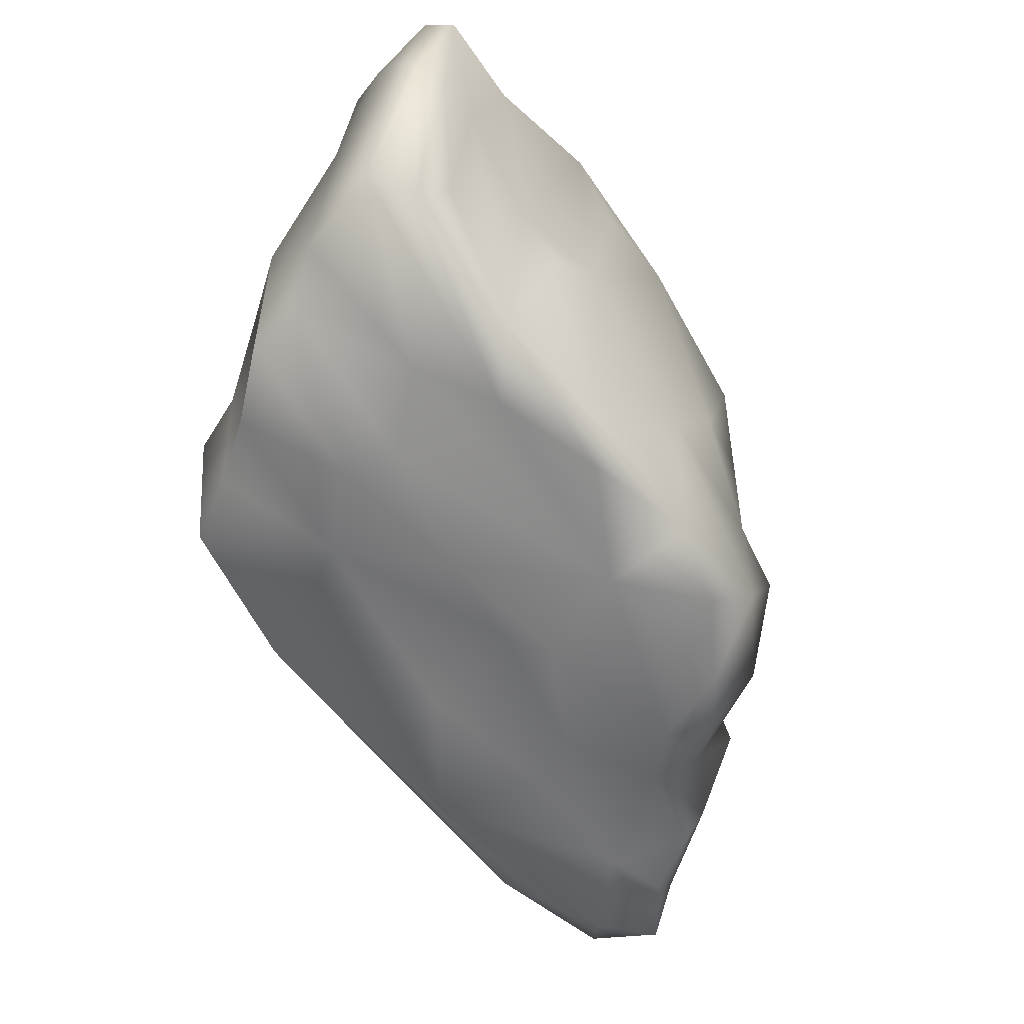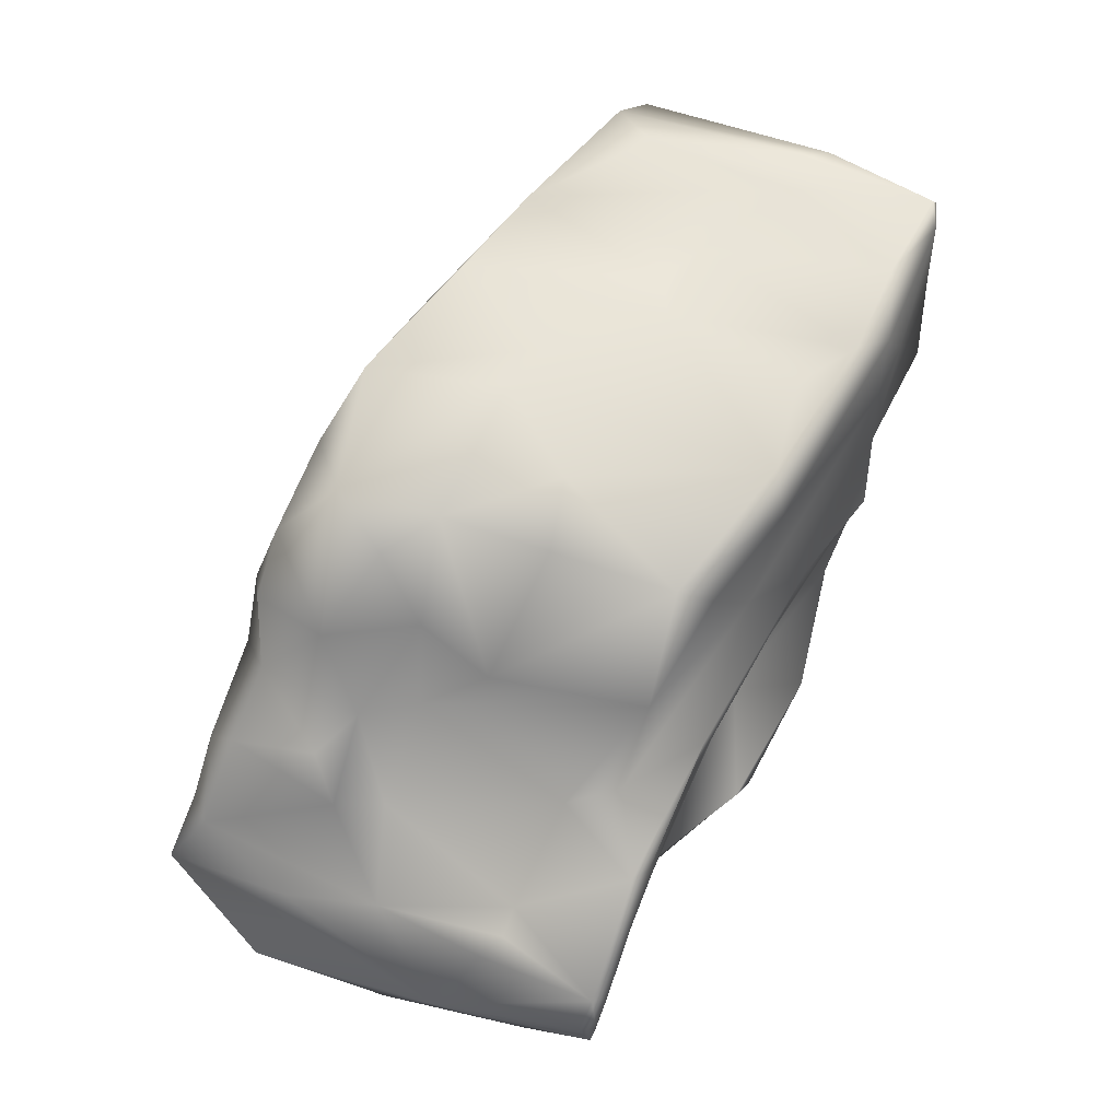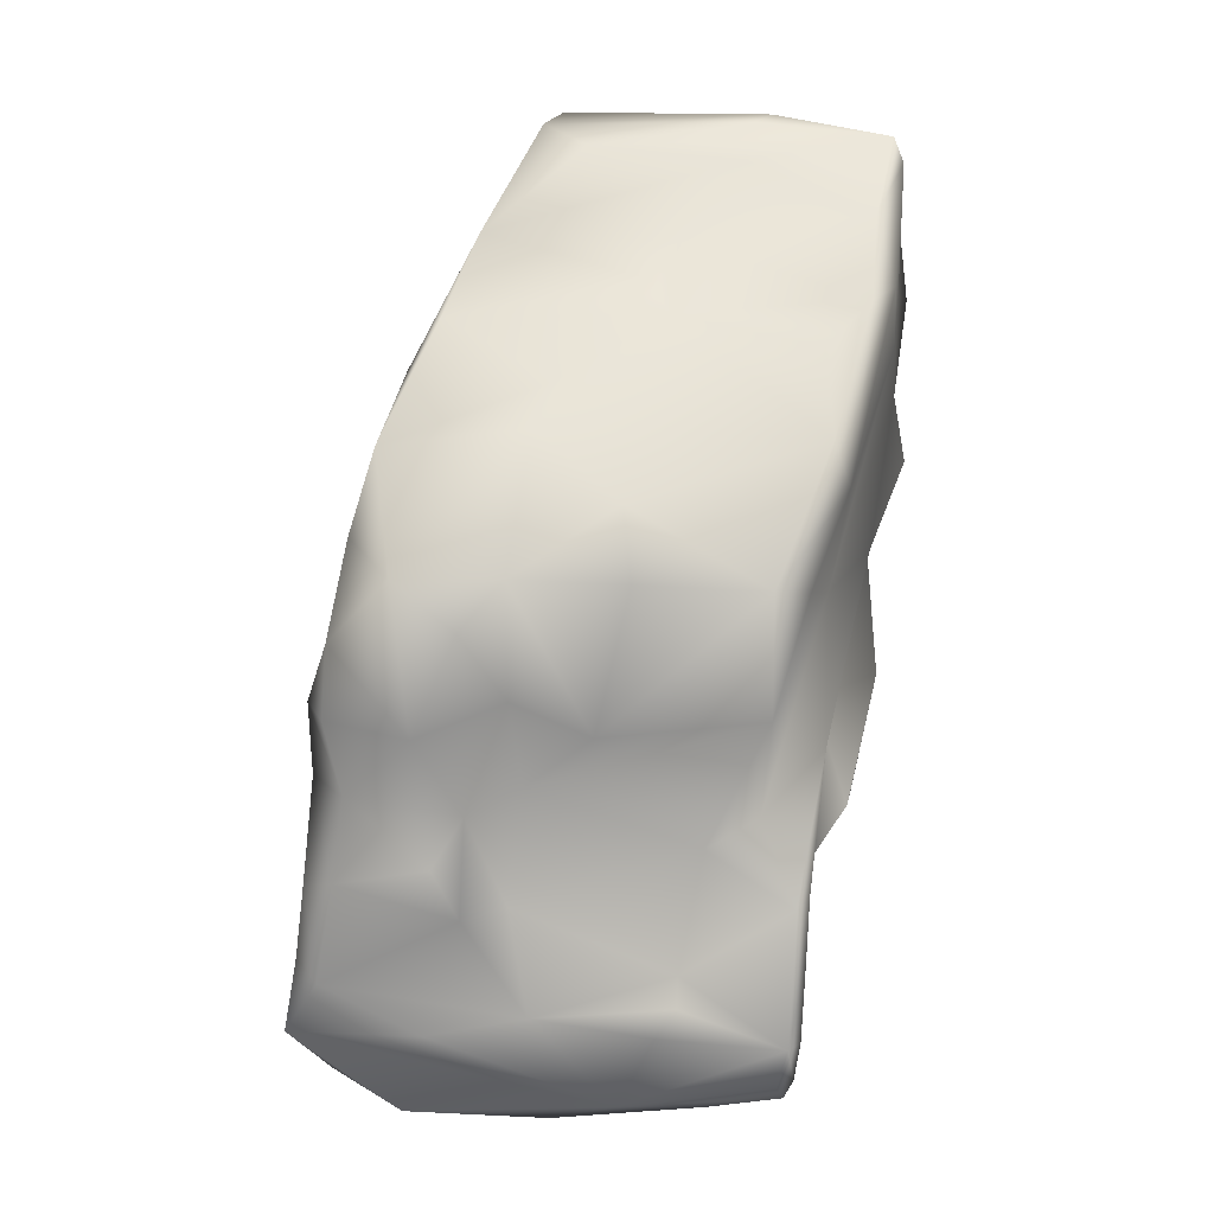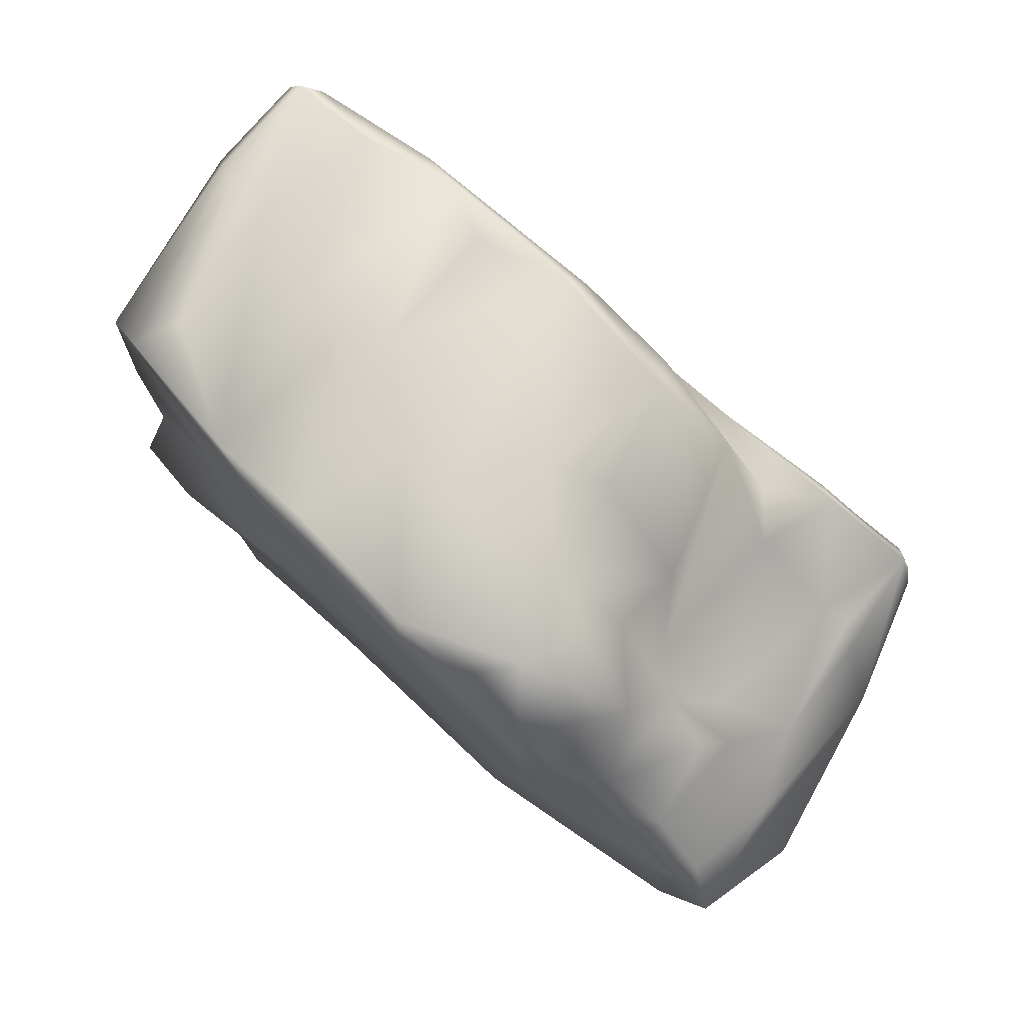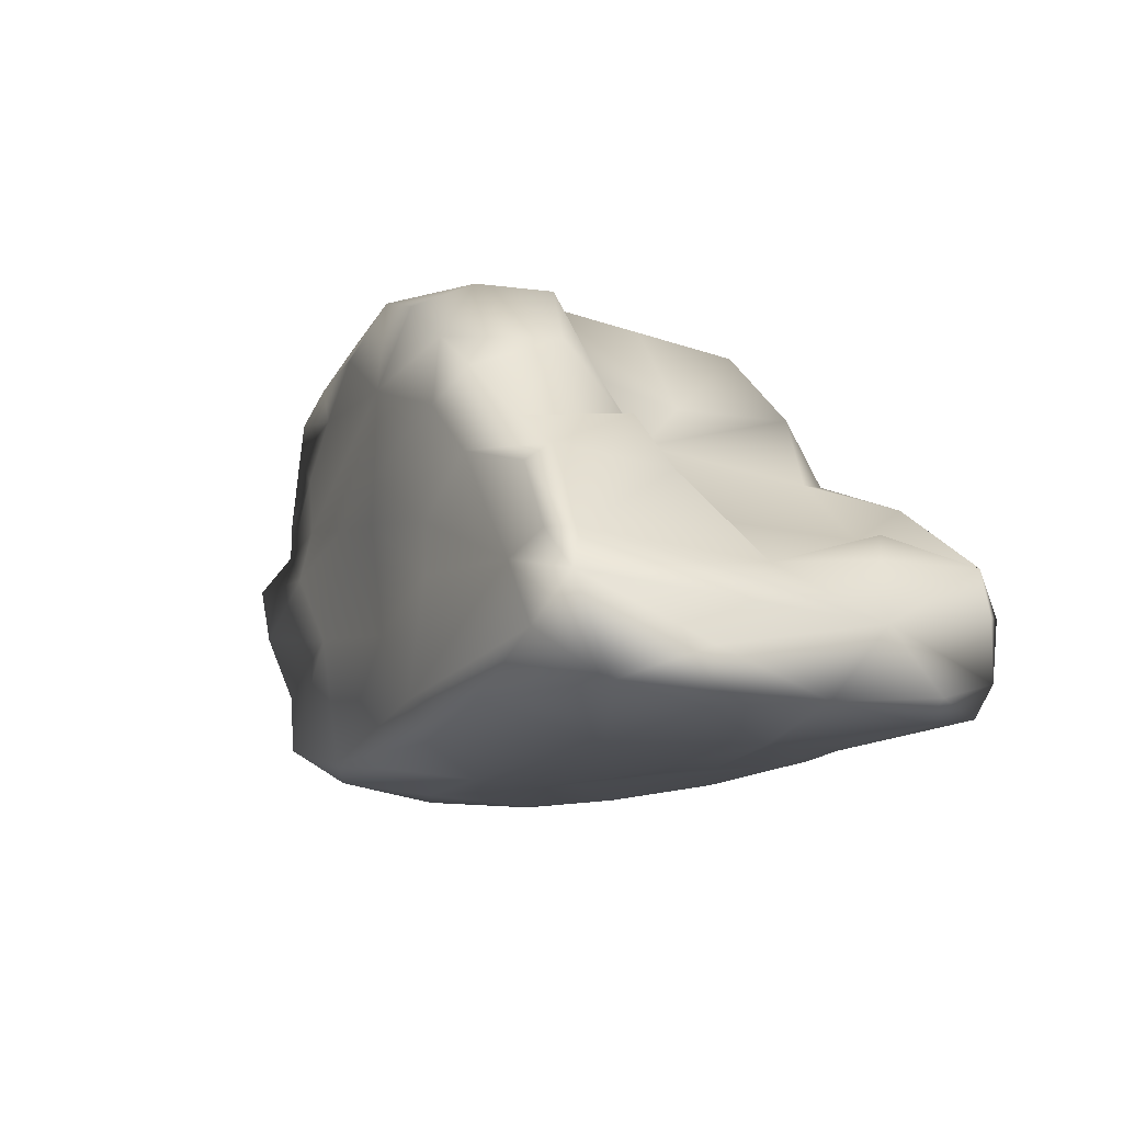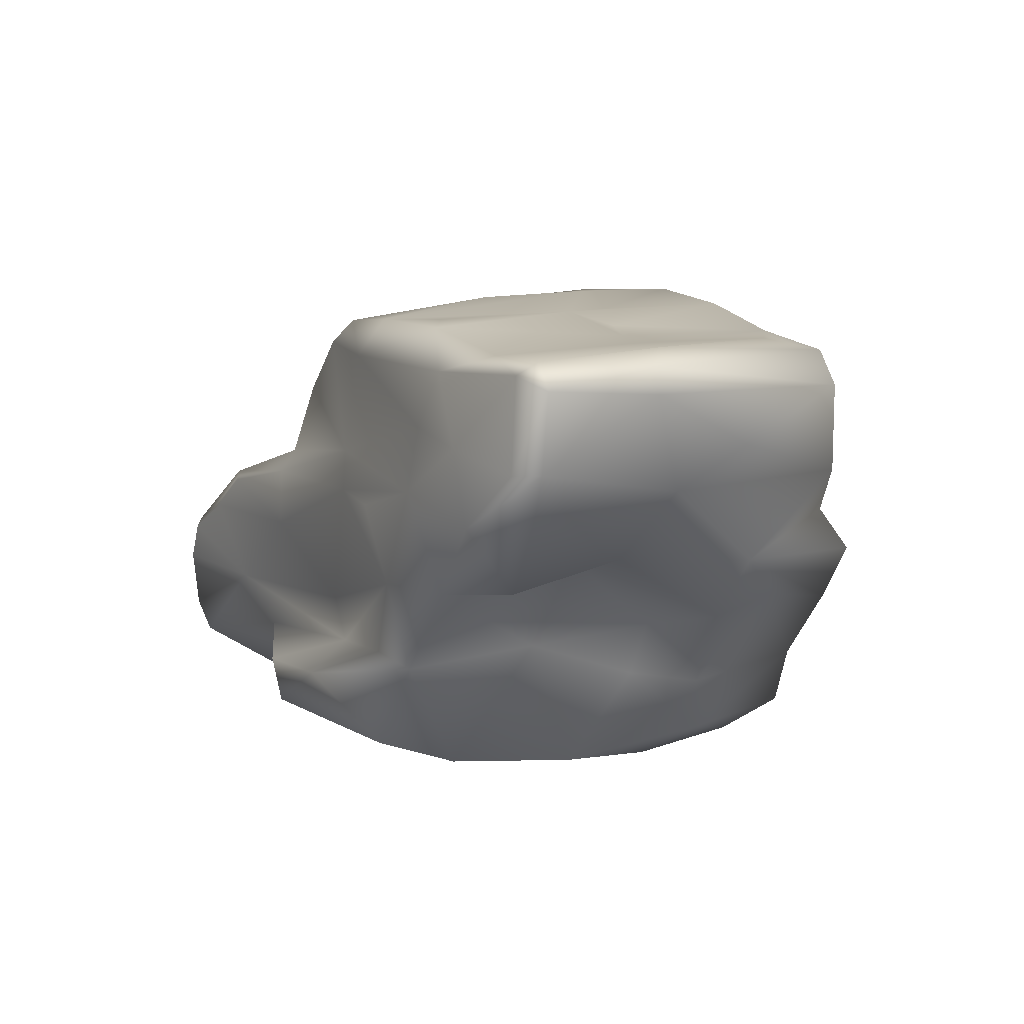
<metadata>
{"format":"obj","ext":"obj","renderer":"f3d","projection":"perspective","resolution":1024,"background":"white","views":[{"elev":-44.3,"azim":128.2,"up":"+Z"},{"elev":63.8,"azim":-76.3,"up":"+Y"},{"elev":61.6,"azim":-93.2,"up":"+Y"},{"elev":76.7,"azim":-156.6,"up":"+Y"},{"elev":-9.9,"azim":-131.2,"up":"+Y"},{"elev":9.9,"azim":49.0,"up":"+Y"}]}
</metadata>
<code>
v  36.18 17.67 15.57
v  34.34 18.95 13.71
v  32.73 18.4 25.21
v  33.05 9.62 25.14
v  32.07 6.302 24.98
v  35.1 7.315 12.45
v  22.38 10.57 25.22
v  16.43 11.69 24.11
v  15.5 6.128 24.57
v  30.86 17.23 25.95
v  25.15 18.19 23.02
v  26.02 4.725 26.96
v  27.21 -0.9092 22.99
v  19.19 -2.12 23.9
v  10.15 4.422 25
v  12.05 -2.287 24.15
v  19.11 16.51 24.05
v  34.17 16.26 25.54
v  2.024 4.375 21.28
v  15.74 19.74 21.53
v  13.71 -9.656 23.09
v  9.317 -8.895 23.07
v  -0.6971 -12.72 23.16
v  7.078 -18.01 21.32
v  0.8399 16.11 18.56
v  37.14 15.63 16.62
v  -3.439 -11.06 17.28
v  -9.67 -17.54 20.37
v  -3.167 6.926 17.17
v  19.7 -7.884 14.28
v  12.43 -19.34 17.2
v  22.88 18.73 6.842
v  -5.151 -7.316 17.1
v  29.49 1.03 13.38
v  -12.26 -14.13 19.55
v  30.61 18.94 12.74
v  23.16 -0.0368 12.76
v  -3.666 -19.65 14.07
v  3.161 19.48 17.29
v  -15.06 3.536 16.11
v  -16.45 -1.817 15.38
v  11.26 19.93 17.4
v  -13.71 -18.8 10.67
v  -20.53 -12.89 13.58
v  14.83 20.23 5.638
v  -8.27 16.52 14.65
v  37.46 10.85 6.795
v  -25.93 -8.873 13.37
v  -20.24 -17.77 12.64
v  -9.039 18.33 11.75
v  -16.24 11.23 11.36
v  -20.92 4.429 10.43
v  32.91 18.77 0.1365
v  -26.18 1.106 13.97
v  1.394 -21.08 6.727
v  -30.4 -2.051 13.49
v  -36.59 -4.42 11.69
v  -35.8 -5.16 12.79
v  19 19.2 4.329
v  -37.62 -8.598 12.3
v  17.67 -19.8 7.983
v  -35.62 -16.4 11.66
v  12.97 -21.16 6.634
v  -27.63 1.748 12.74
v  -37.42 -13.75 11.83
v  24.95 -6.451 5.747
v  -4.675 -19.27 6.641
v  22.91 -11.13 5.563
v  -34.72 -17 7.121
v  35.02 0.555 3.588
v  39.37 15.27 -1.518
v  36.15 17.81 -3.314
v  31.09 -4.973 3.341
v  -2.16 20.4 0.9381
v  -23.06 3.671 6.01
v  -38.41 -10.36 -1.568
v  -38.17 -8.596 10.91
v  -30.86 -2.344 3.583
v  -15.67 -19.55 2.523
v  -23.59 -18.13 1.377
v  26.52 -11.91 0.9852
v  -16.31 10.11 -2.006
v  -8.243 19.01 1.211
v  37.7 7.83 -3.464
v  4.484 21.05 -5.459
v  -33.57 -2.301 3.308
v  24.97 -16.75 -0.602
v  -35 -4.736 1.625
v  34.57 3.807 -5.673
v  -18.14 5.891 -7.507
v  -1.931 -20.2 -0.7171
v  4.729 -21.72 -0.822
v  -32.5 -5.625 -8.104
v  17.78 -20.81 -1.057
v  9.463 19.73 -3.663
v  -25.01 -1.159 -9.186
v  30.54 -4.189 -3.878
v  -37.35 -15.26 5.801
v  24.9 18.39 -8.874
v  -29.47 -19.04 -5.75
v  20.78 -19.23 -8.783
v  -1.24 -20.87 -6.279
v  -13.63 -20.44 -5.943
v  15.67 20.13 -12.1
v  35.47 0.195 -8.33
v  -37.19 -16.46 -6.857
v  -7.582 19.59 -8.062
v  20.37 14.08 -11.52
v  31.25 -5.057 -10.24
v  27.13 -10.97 -10.38
v  8.328 -20.99 -8.432
v  24.41 -16.23 -11.9
v  26.13 9.678 -9.416
v  -13.87 12.01 -8.291
v  22.78 -0.6098 -12.63
v  21.57 3.779 -12.26
v  -34.47 -17.28 -16.77
v  -3.596 -20.52 -13.01
v  -11.83 19.39 -11.73
v  3.717 20.72 -17.32
v  -20.79 6.947 -12.07
v  -27.1 1.779 -12.82
v  -36.94 -13.25 -18.42
v  -22.21 -18.87 -15.58
v  12.39 17.77 -14.93
v  17.27 -6.861 -13.79
v  12.07 -18.28 -15.72
v  -17.34 13.58 -15.59
v  -24.67 6.227 -14.74
v  -7.393 20.13 -16.52
v  3.406 12.7 -18.44
v  -33.17 -6.54 -16.36
v  -29.2 -4.495 -24.28
v  11.37 1.936 -16.22
v  -18.31 6.24 -21.21
v  0.9711 -8.671 -19.35
v  -5.716 -18.02 -19.87
v  3.741 1.174 -18.56
v  -31.6 -8.101 -27.15
v  1.2 4.499 -20.29
v  -9.372 14.28 -21.69
v  -23.99 2.904 -22.38
v  -2.757 18.59 -19.58
v  -7.495 -15.03 -23.05
v  -9.608 -5.44 -23.13
v  -32.22 -15.89 -24.18
v  -10.93 7.974 -23.68
v  -8.31 -0.8543 -22.17
v  -14.06 10.86 -22.32
v  -18.38 -16.06 -25.03
v  -15.05 3.582 -23.74
v  -21.97 -5.958 -25.04
v  -27.04 -11.68 -27.09
v  -23.42 1.322 -24.72
v  -27.03 -4.36 -25.87
v  30.81 9.484 26.37
o Rock_3
g Rock_3
f 1 2 3
f 4 5 6
f 7 8 9
f 10 3 11
f 12 13 5
f 12 9 14
f 9 15 16
f 14 9 16
f 12 14 13
f 11 17 10
f 1 3 18
f 19 16 15
f 17 11 20
f 16 21 14
f 21 16 22
f 9 19 15
f 21 22 23
f 21 23 24
f 20 25 17
f 26 4 6
f 22 16 27
f 27 23 22
f 23 28 24
f 9 8 29
f 9 29 19
f 14 21 30
f 24 31 21
f 17 25 8
f 32 20 11
f 19 33 16
f 14 34 13
f 27 16 33
f 23 35 28
f 3 36 11
f 14 30 37
f 8 25 29
f 21 31 30
f 24 28 38
f 25 20 39
f 19 29 40
f 13 34 5
f 36 32 11
f 19 40 41
f 19 41 33
f 20 42 39
f 27 35 23
f 5 34 6
f 28 43 38
f 18 3 10
f 24 38 31
f 37 34 14
f 35 27 44
f 35 44 28
f 32 45 20
f 25 46 29
f 6 47 26
f 33 41 48
f 33 48 27
f 28 44 49
f 25 39 50
f 46 50 51
f 48 44 27
f 52 40 29
f 28 49 43
f 45 42 20
f 3 53 36
f 41 40 54
f 55 31 38
f 2 53 3
f 29 51 52
f 41 54 56
f 56 57 58
f 32 59 45
f 60 48 58
f 30 31 61
f 44 62 49
f 55 63 31
f 52 64 40
f 60 65 48
f 48 62 44
f 37 30 66
f 67 38 43
f 30 68 66
f 63 61 31
f 69 49 62
f 34 70 6
f 71 26 47
f 72 1 71
f 34 37 73
f 67 55 38
f 39 74 50
f 45 39 42
f 51 75 52
f 57 76 77
f 75 64 52
f 57 64 78
f 37 66 73
f 65 77 76
f 43 79 67
f 78 64 75
f 30 61 68
f 80 43 49
f 69 80 49
f 70 34 73
f 66 81 73
f 80 79 43
f 50 82 51
f 74 83 50
f 82 50 83
f 70 84 6
f 39 85 74
f 78 86 57
f 72 2 1
f 61 87 68
f 88 76 57
f 89 84 70
f 68 81 66
f 90 51 82
f 75 51 90
f 45 85 39
f 47 6 84
f 46 51 29
f 91 55 67
f 55 92 63
f 91 67 79
f 88 86 93
f 81 68 87
f 61 94 87
f 94 61 63
f 95 85 45
f 90 96 75
f 73 97 70
f 55 91 92
f 94 63 92
f 98 69 62
f 99 36 53
f 46 25 50
f 97 73 81
f 99 32 36
f 71 47 84
f 80 100 79
f 87 94 101
f 96 78 75
f 102 92 91
f 79 103 91
f 104 95 45
f 59 104 45
f 91 103 102
f 89 70 105
f 69 106 80
f 83 107 82
f 78 93 86
f 108 99 72
f 100 103 79
f 70 97 109
f 98 76 106
f 80 106 100
f 97 81 110
f 92 111 94
f 83 74 107
f 110 81 87
f 101 112 87
f 101 94 111
f 32 99 59
f 71 84 113
f 93 78 96
f 85 107 74
f 108 72 71
f 114 82 107
f 113 108 71
f 111 92 102
f 104 59 99
f 82 114 90
f 84 89 113
f 105 70 109
f 110 87 112
f 97 110 109
f 105 115 89
f 113 89 116
f 117 100 106
f 118 111 102
f 116 89 115
f 119 114 107
f 120 85 95
f 96 90 121
f 90 114 121
f 96 122 93
f 123 106 76
f 102 103 124
f 96 121 122
f 115 105 109
f 100 124 103
f 120 95 104
f 118 102 124
f 125 99 108
f 109 110 126
f 118 101 111
f 126 115 109
f 126 110 112
f 127 112 101
f 114 128 121
f 121 129 122
f 99 125 104
f 85 130 107
f 130 119 107
f 114 119 128
f 131 108 113
f 127 126 112
f 131 113 116
f 132 93 133
f 118 127 101
f 120 130 85
f 115 134 116
f 134 115 126
f 104 125 120
f 100 117 124
f 131 125 108
f 134 131 116
f 119 130 128
f 128 135 121
f 136 126 127
f 124 137 118
f 135 129 121
f 134 126 138
f 139 76 132
f 123 117 106
f 137 127 118
f 131 134 140
f 125 131 120
f 141 128 130
f 133 93 122
f 76 139 123
f 129 142 122
f 138 140 134
f 130 120 143
f 144 127 137
f 138 126 136
f 144 136 127
f 135 142 129
f 145 138 136
f 141 143 131
f 123 146 117
f 117 146 124
f 122 142 133
f 147 131 140
f 145 148 138
f 141 131 147
f 128 141 149
f 148 140 138
f 150 137 124
f 144 145 136
f 123 139 146
f 147 135 149
f 151 147 140
f 146 150 124
f 135 147 151
f 151 140 148
f 150 144 137
f 151 148 152
f 152 148 145
f 152 145 144
f 151 142 135
f 152 144 153
f 151 152 154
f 153 144 150
f 153 150 146
f 154 152 155
f 146 139 153
f 155 152 139
f 152 153 139
f 7 9 12
f 17 8 7
f 12 5 4
f 156 7 12
f 17 7 10
f 18 26 1
f 156 10 7
f 4 26 18
f 71 1 26
f 156 4 18
f 149 135 128
f 149 141 147
f 143 141 130
f 143 120 131
f 154 142 151
f 133 142 154
f 139 133 155
f 72 53 2
f 72 99 53
f 132 76 93
f 132 133 139
f 88 93 76
f 88 57 86
f 65 62 48
f 76 98 65
f 98 106 69
f 98 62 65
f 60 77 65
f 57 77 60
f 48 41 56
f 64 57 56
f 40 64 54
f 156 12 4
f 10 156 18
f 155 133 154
f 58 57 60
f 58 48 56
f 54 64 56

</code>
